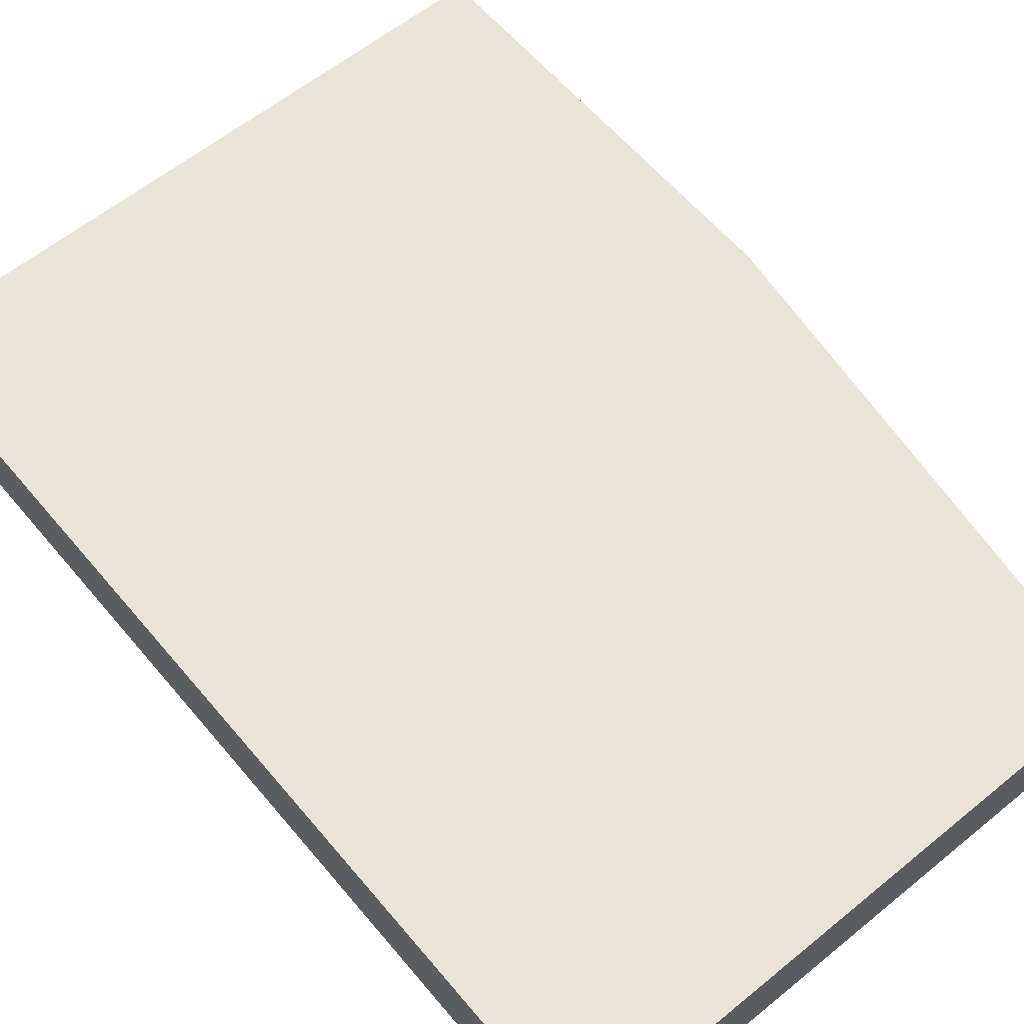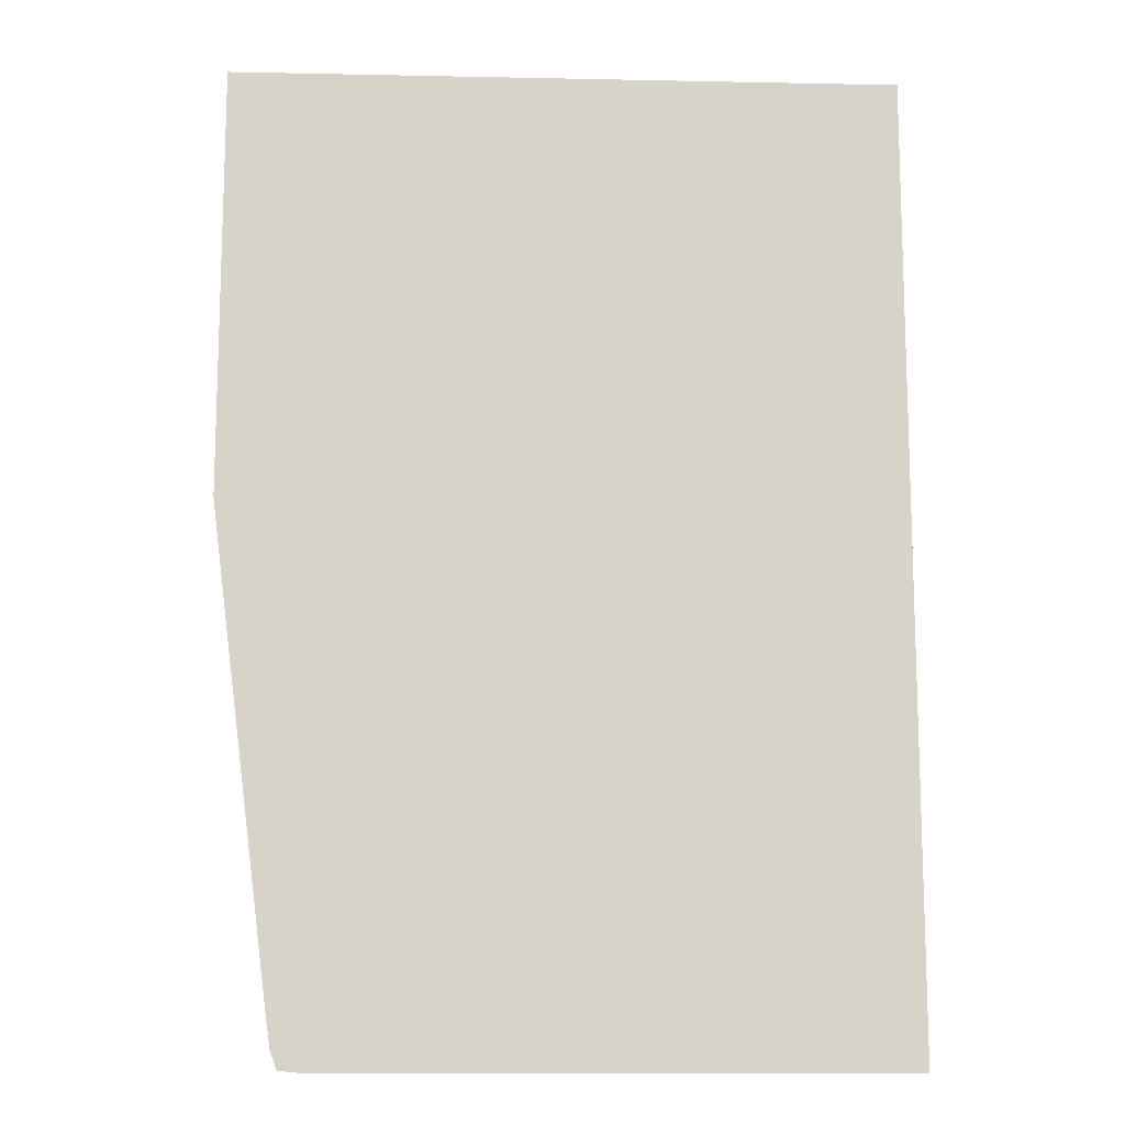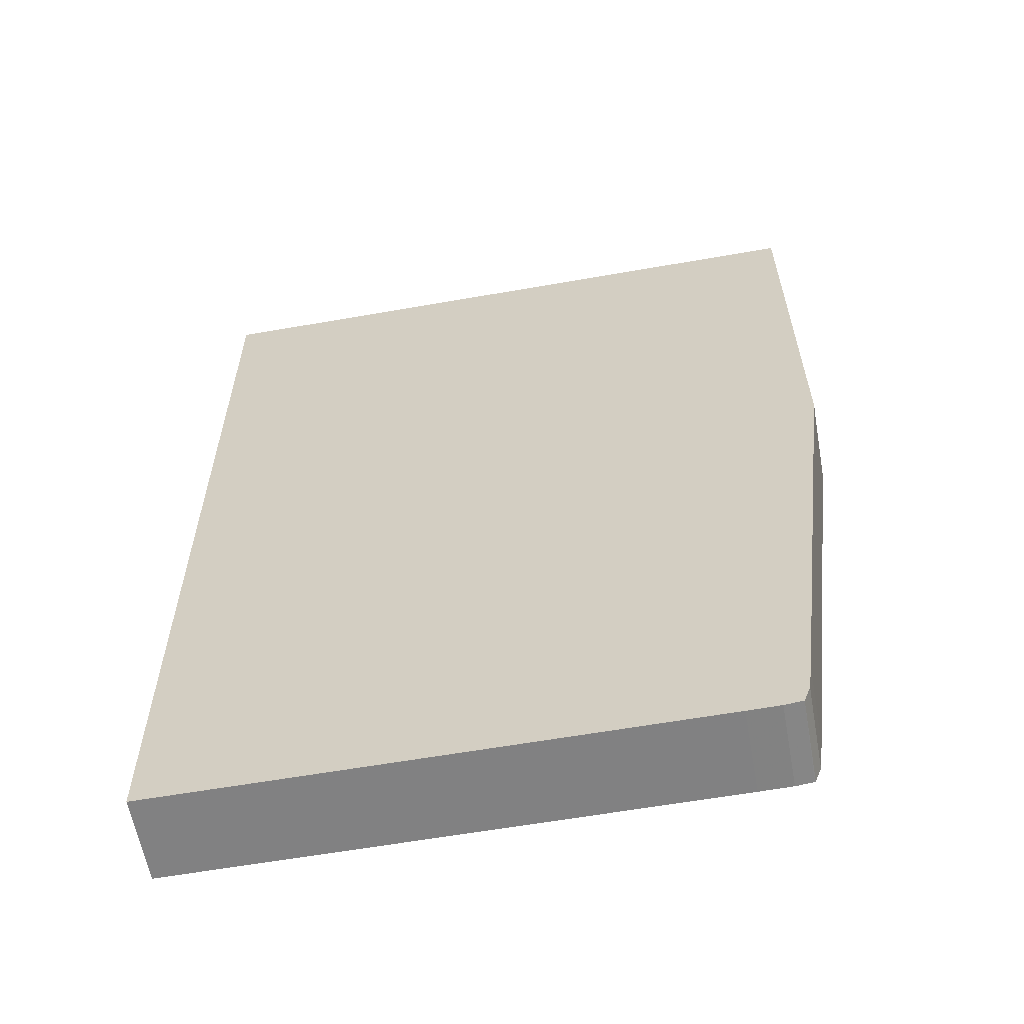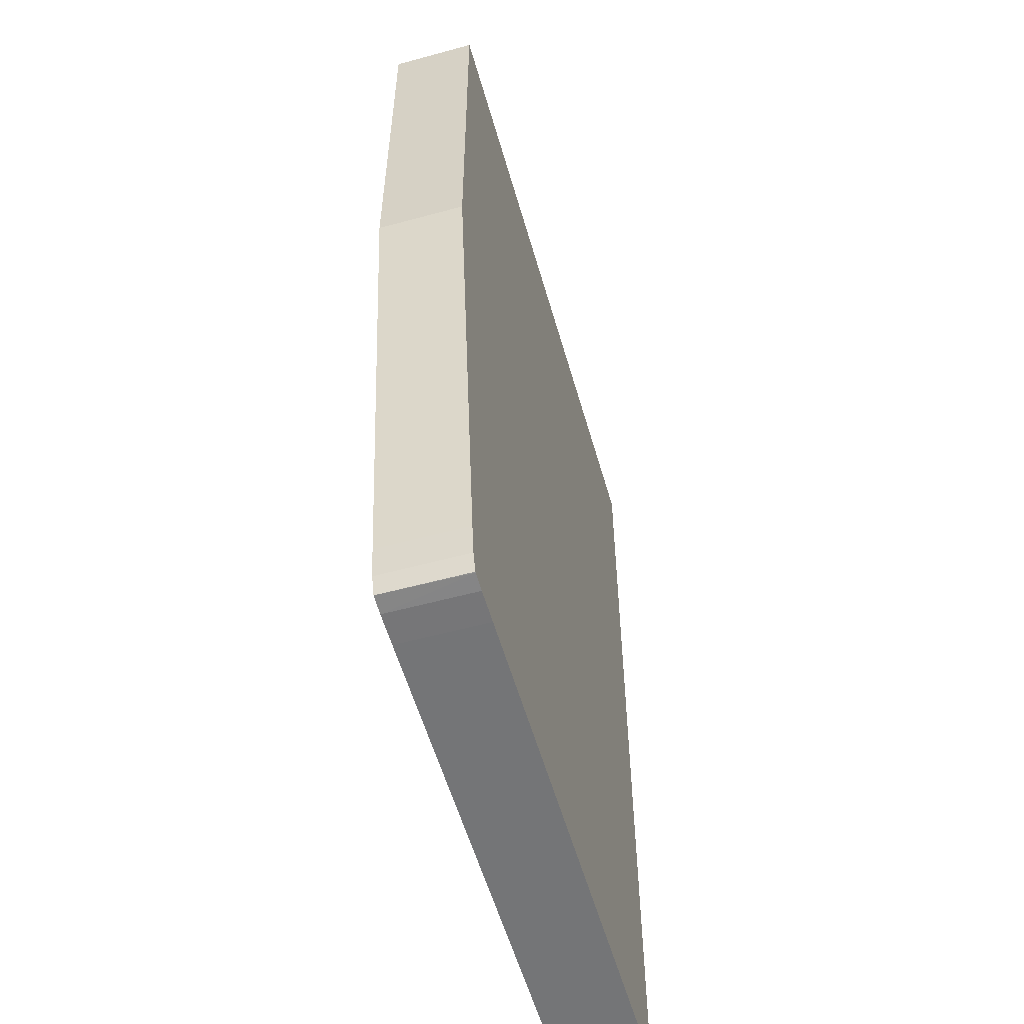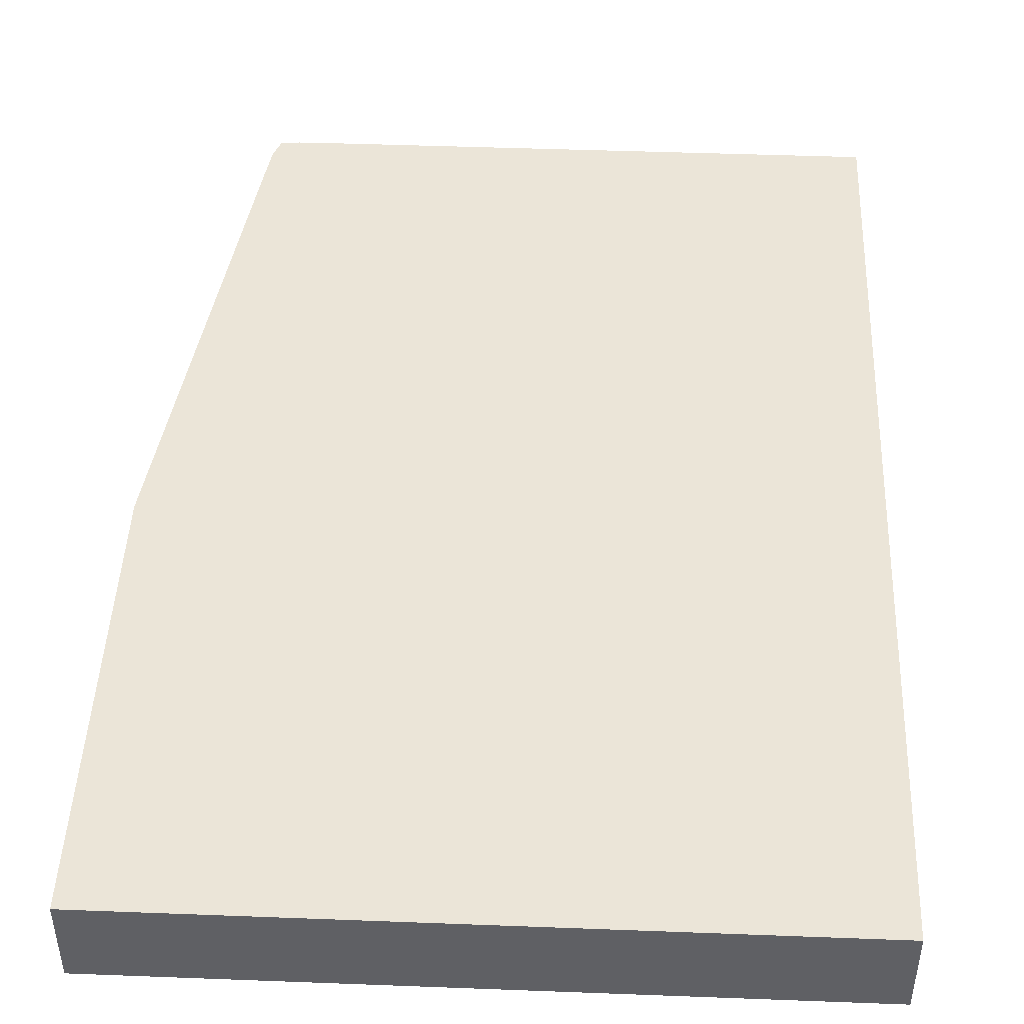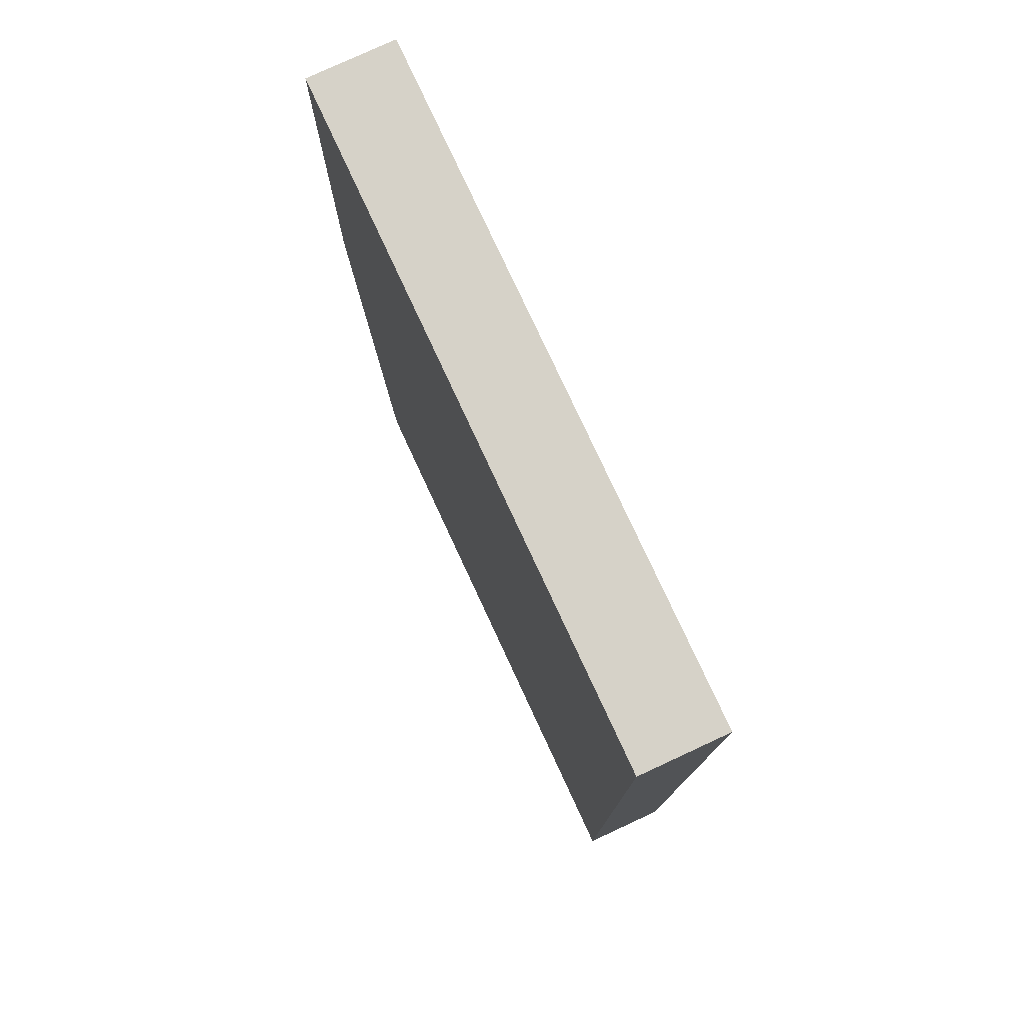
<metadata>
{"format":"obj","ext":"obj","renderer":"f3d","projection":"perspective","resolution":1024,"background":"white","views":[{"elev":60.4,"azim":-39.8,"up":"+Z"},{"elev":-12.5,"azim":177.3,"up":"+Y"},{"elev":-60.5,"azim":10.2,"up":"+Y"},{"elev":-56.4,"azim":105.9,"up":"+Y"},{"elev":45.6,"azim":-177.5,"up":"+Z"},{"elev":78.2,"azim":-114.9,"up":"+Y"}]}
</metadata>
<code>
v 0.01768 -0.2788 0.1551
v 0.01768 -0.2788 0.1366
v 0.04318 -0.2788 0.1551
v 0.01768 -0.07229 0.1551
v 0.1335 -0.2788 0.1366
v 0.01768 -0.07229 0.1366
v 0.1335 -0.2788 0.1551
v 0.1601 -0.07229 0.1551
v 0.1405 -0.2787 0.1366
v 0.1601 -0.07229 0.1366
v 0.1405 -0.2787 0.1551
v 0.1601 -0.1648 0.1551
v 0.1442 -0.2784 0.1366
v 0.1601 -0.1648 0.1366
v 0.1444 -0.2783 0.1551
v 0.1468 -0.2676 0.1551
v 0.1444 -0.2783 0.1366
v 0.1468 -0.2676 0.1366
v 0.1458 -0.2745 0.1551
v 0.1462 -0.2718 0.1551
v 0.1458 -0.2745 0.1366
f 1 2 5
f 1 5 3
f 1 3 7
f 1 7 11
f 1 11 15
f 1 15 19
f 1 19 20
f 1 20 16
f 1 16 12
f 1 12 8
f 1 8 4
f 1 4 6
f 1 6 2
f 2 6 10
f 2 10 14
f 2 14 18
f 2 18 21
f 2 21 17
f 2 17 13
f 2 13 9
f 2 9 5
f 3 5 7
f 4 8 10
f 4 10 6
f 5 9 11
f 5 11 7
f 8 12 14
f 8 14 10
f 9 13 11
f 11 13 15
f 12 16 18
f 12 18 14
f 13 17 15
f 15 17 21
f 15 21 19
f 16 20 18
f 18 20 21
f 19 21 20

</code>
